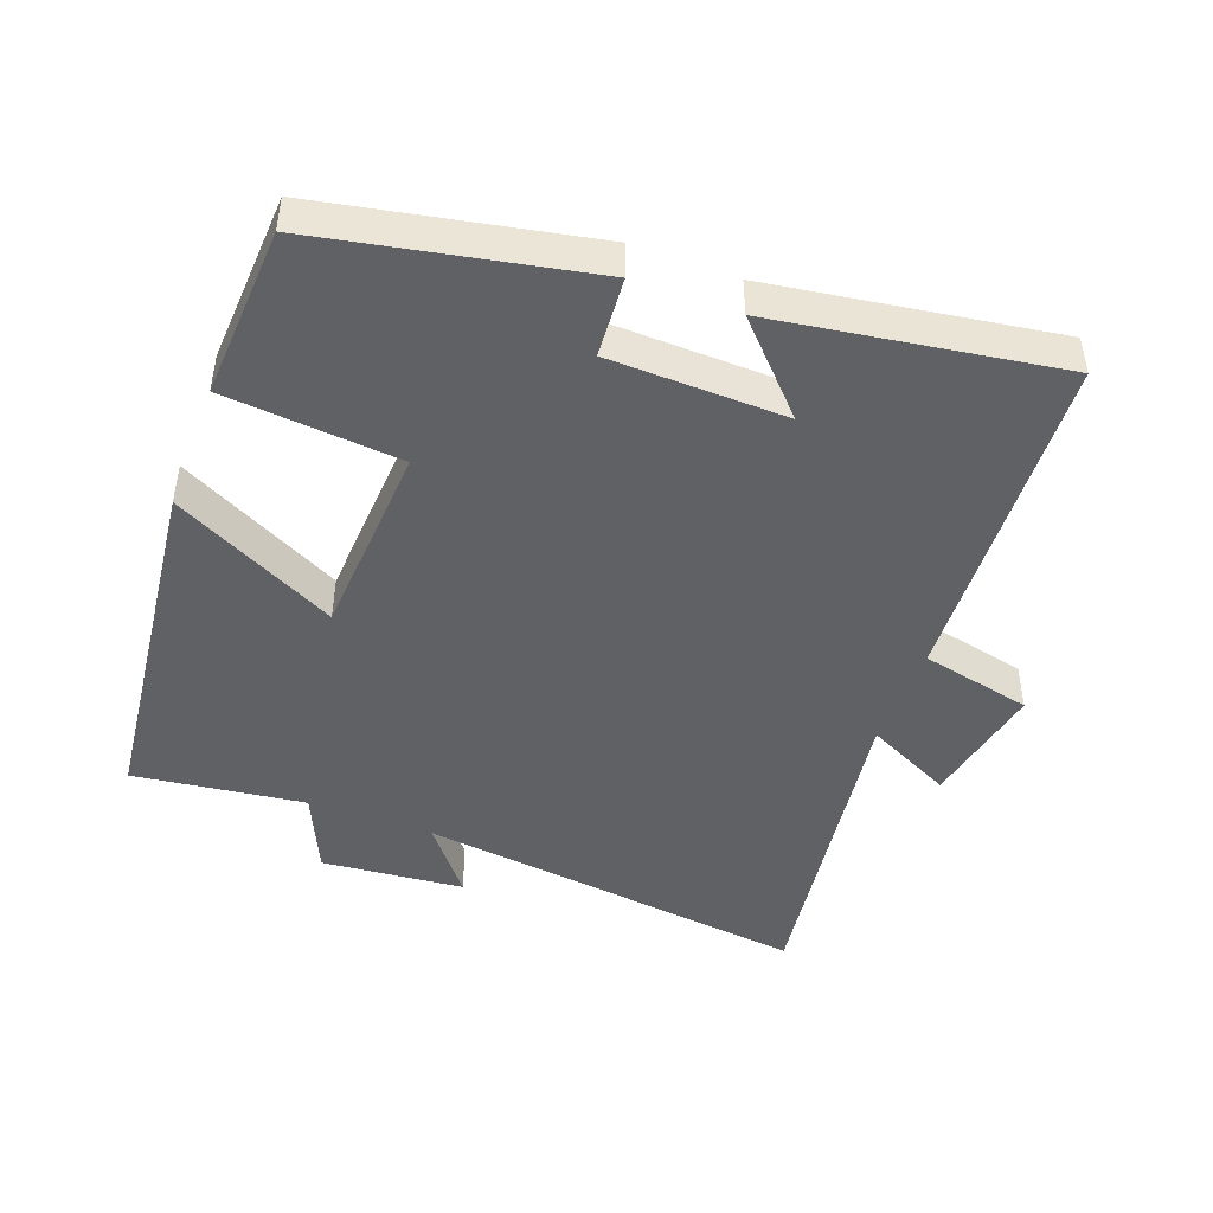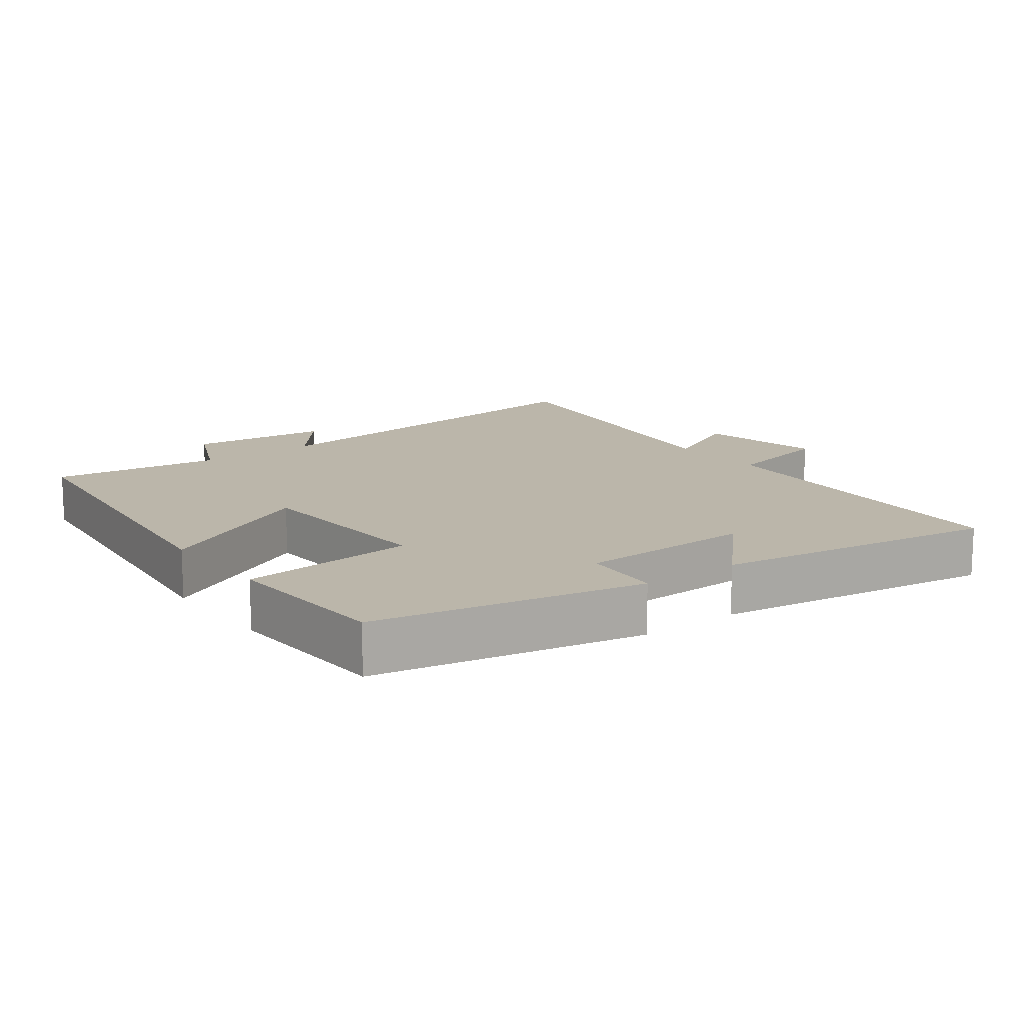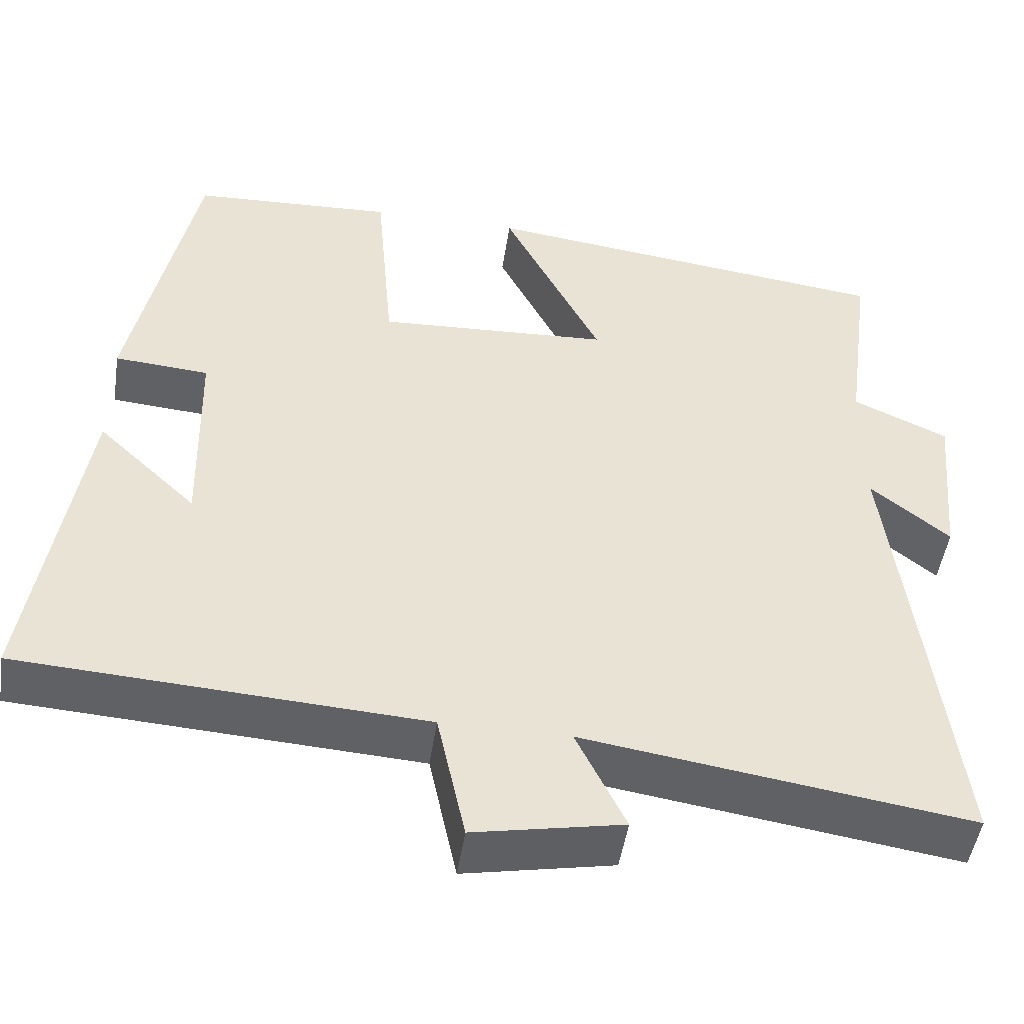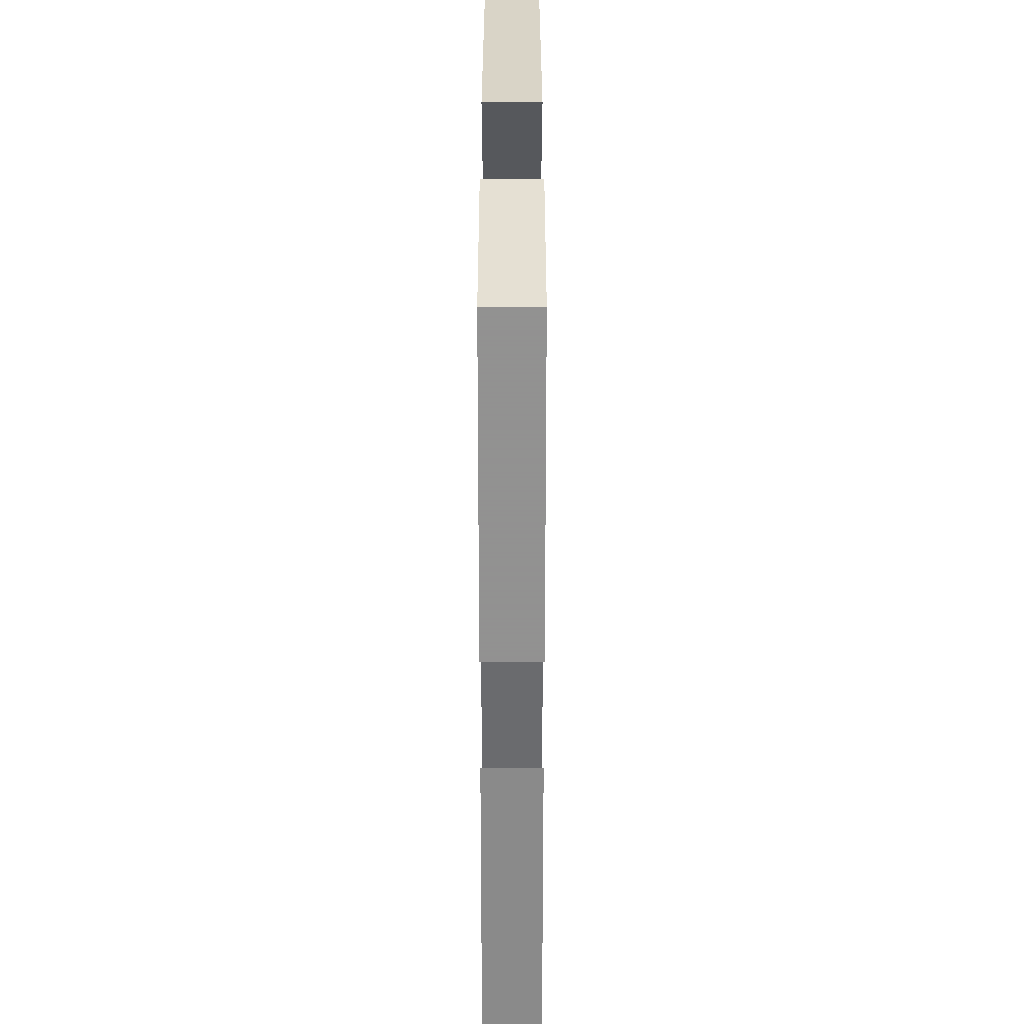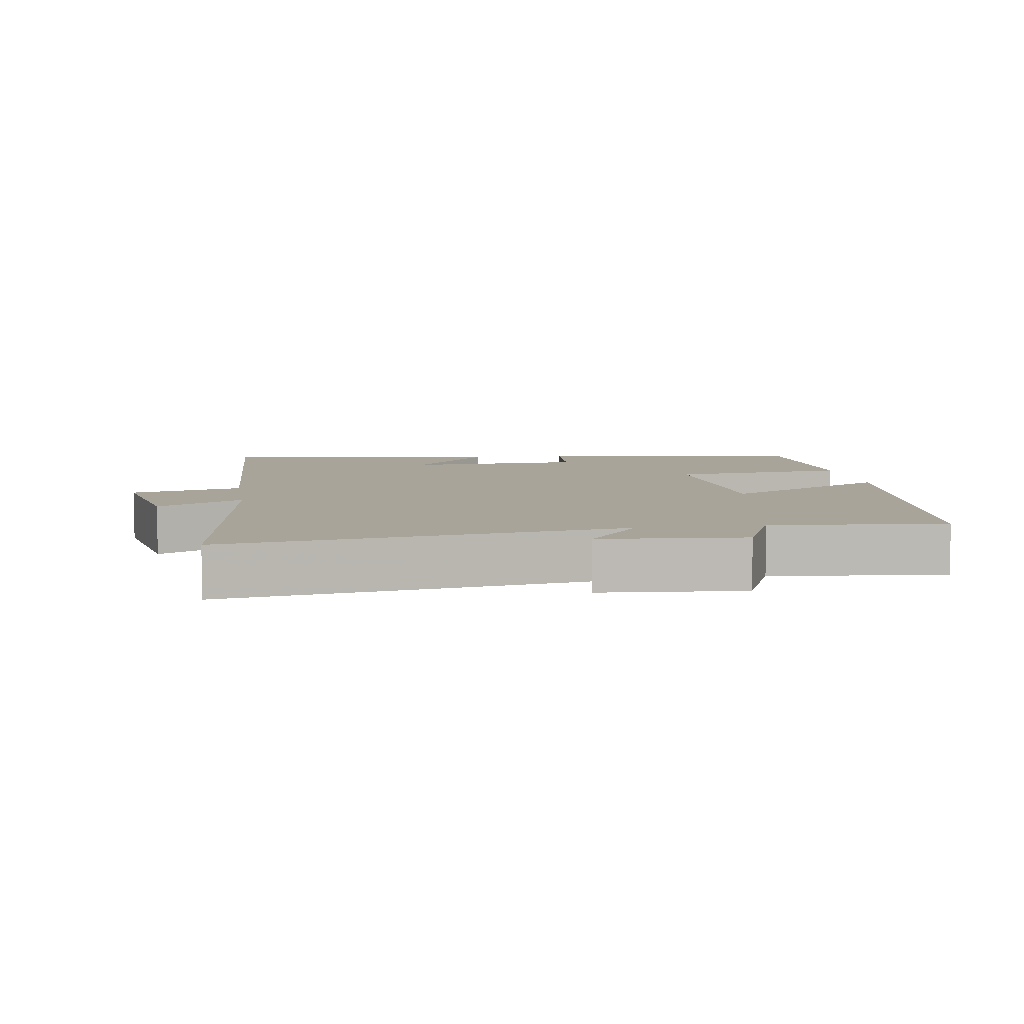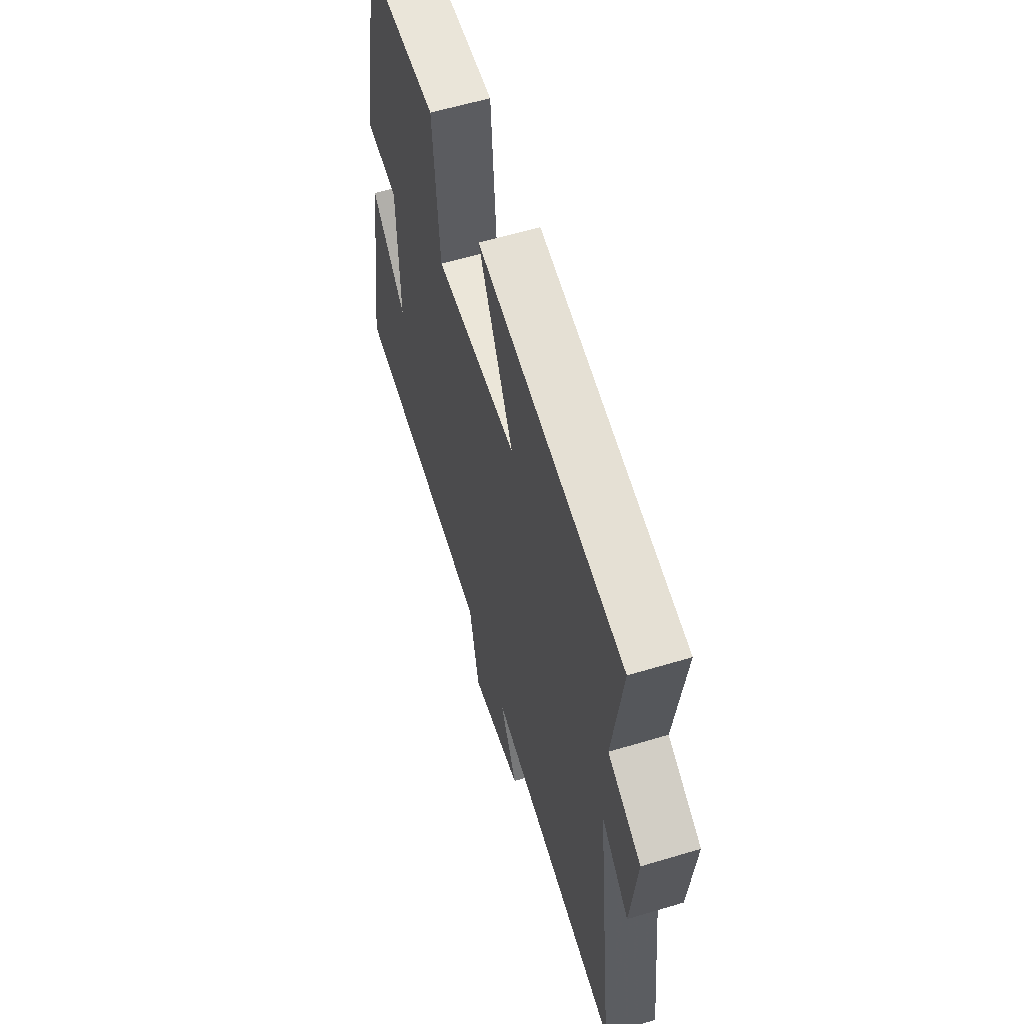
<metadata>
{"format":"obj","ext":"obj","renderer":"f3d","projection":"perspective","resolution":1024,"background":"white","views":[{"elev":-46.4,"azim":69.4,"up":"+Y"},{"elev":14.0,"azim":53.0,"up":"+Y"},{"elev":-48.6,"azim":171.4,"up":"+Z"},{"elev":35.2,"azim":90.0,"up":"+Z"},{"elev":7.1,"azim":-99.5,"up":"+Y"},{"elev":59.7,"azim":-107.1,"up":"+Z"}]}
</metadata>
<code>
v -0.57 0.07 -0.569
v -0.5 0.07 0.007
v -0.598 0.07 -0.072
v -0.618 0.07 0.136
v -0.5 0.07 0.189
v -0.533 0.07 0.439
v -0.018 0.07 0.5
v -0.14 0.07 0.259
v 0.148 0.07 0.243
v 0.17 0.07 0.5
v 0.421 0.07 0.487
v 0.5 0.07 0.094
v 0.383 0.07 0.085
v 0.377 0.07 -0.173
v 0.5 0.07 -0.056
v 0.564 0.07 -0.471
v 0.065 0.07 -0.5
v 0.03 0.07 -0.662
v -0.154 0.07 -0.626
v -0.093 0.07 -0.5
v -0.57 0 -0.569
v -0.5 0 0.007
v -0.598 0 -0.072
v -0.618 0 0.136
v -0.5 0 0.189
v -0.533 0 0.439
v -0.018 0 0.5
v -0.14 0 0.259
v 0.148 0 0.243
v 0.17 0 0.5
v 0.421 0 0.487
v 0.5 0 0.094
v 0.383 0 0.085
v 0.377 0 -0.173
v 0.5 0 -0.056
v 0.564 0 -0.471
v 0.065 0 -0.5
v 0.03 0 -0.662
v -0.154 0 -0.626
v -0.093 0 -0.5
f 17 18 19 20
f 16 17 20
f 14 15 16
f 14 16 20
f 20 1 2
f 14 20 2
f 13 14 2
f 11 12 13
f 10 11 13
f 9 10 13
f 8 9 13 2
f 5 6 7 8
f 2 3 4 5
f 2 5 8
f 40 39 38 37
f 40 37 36
f 36 35 34
f 40 36 34
f 22 21 40
f 22 40 34
f 22 34 33
f 33 32 31
f 33 31 30
f 33 30 29
f 22 33 29 28
f 28 27 26 25
f 25 24 23 22
f 28 25 22
f 1 21 22 2
f 2 22 23 3
f 3 23 24 4
f 4 24 25 5
f 5 25 26 6
f 6 26 27 7
f 7 27 28 8
f 8 28 29 9
f 9 29 30 10
f 10 30 31 11
f 11 31 32 12
f 12 32 33 13
f 13 33 34 14
f 14 34 35 15
f 15 35 36 16
f 16 36 37 17
f 17 37 38 18
f 18 38 39 19
f 19 39 40 20
f 20 40 21 1

</code>
